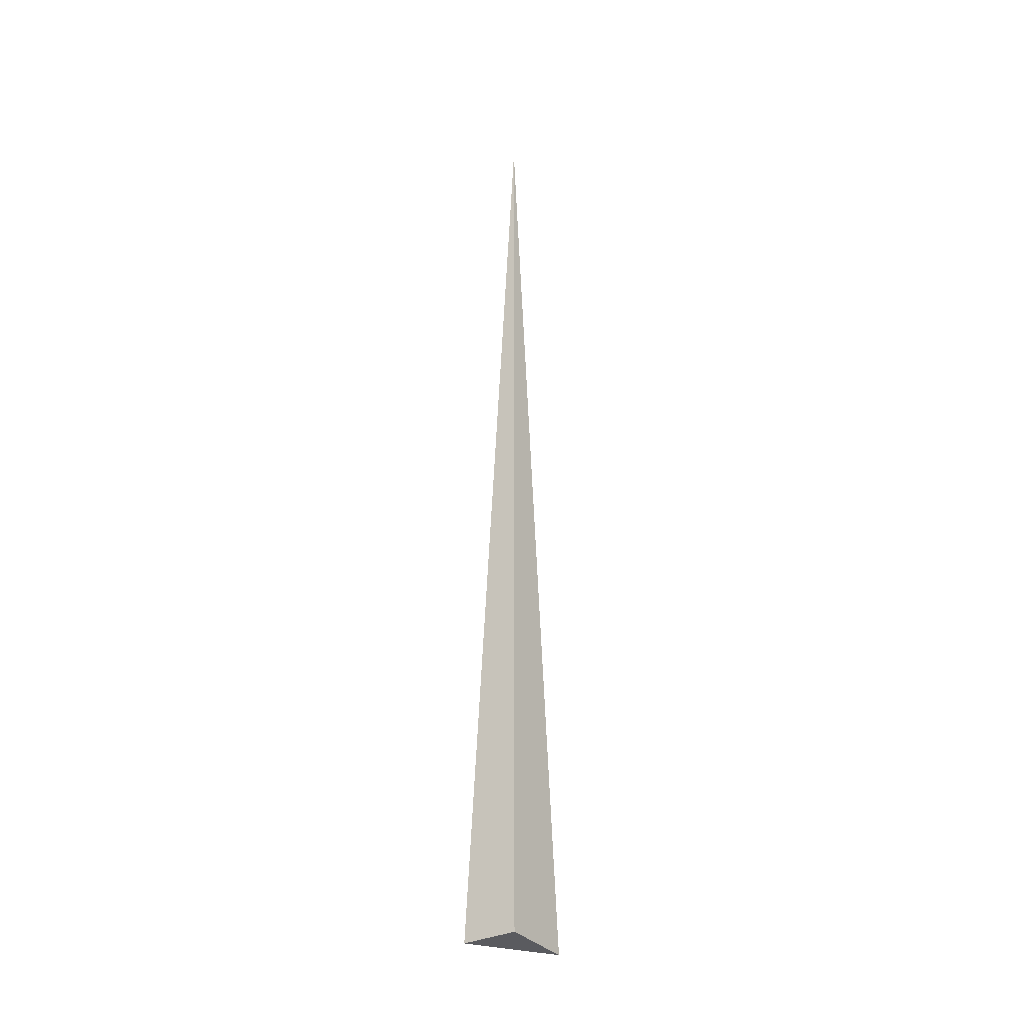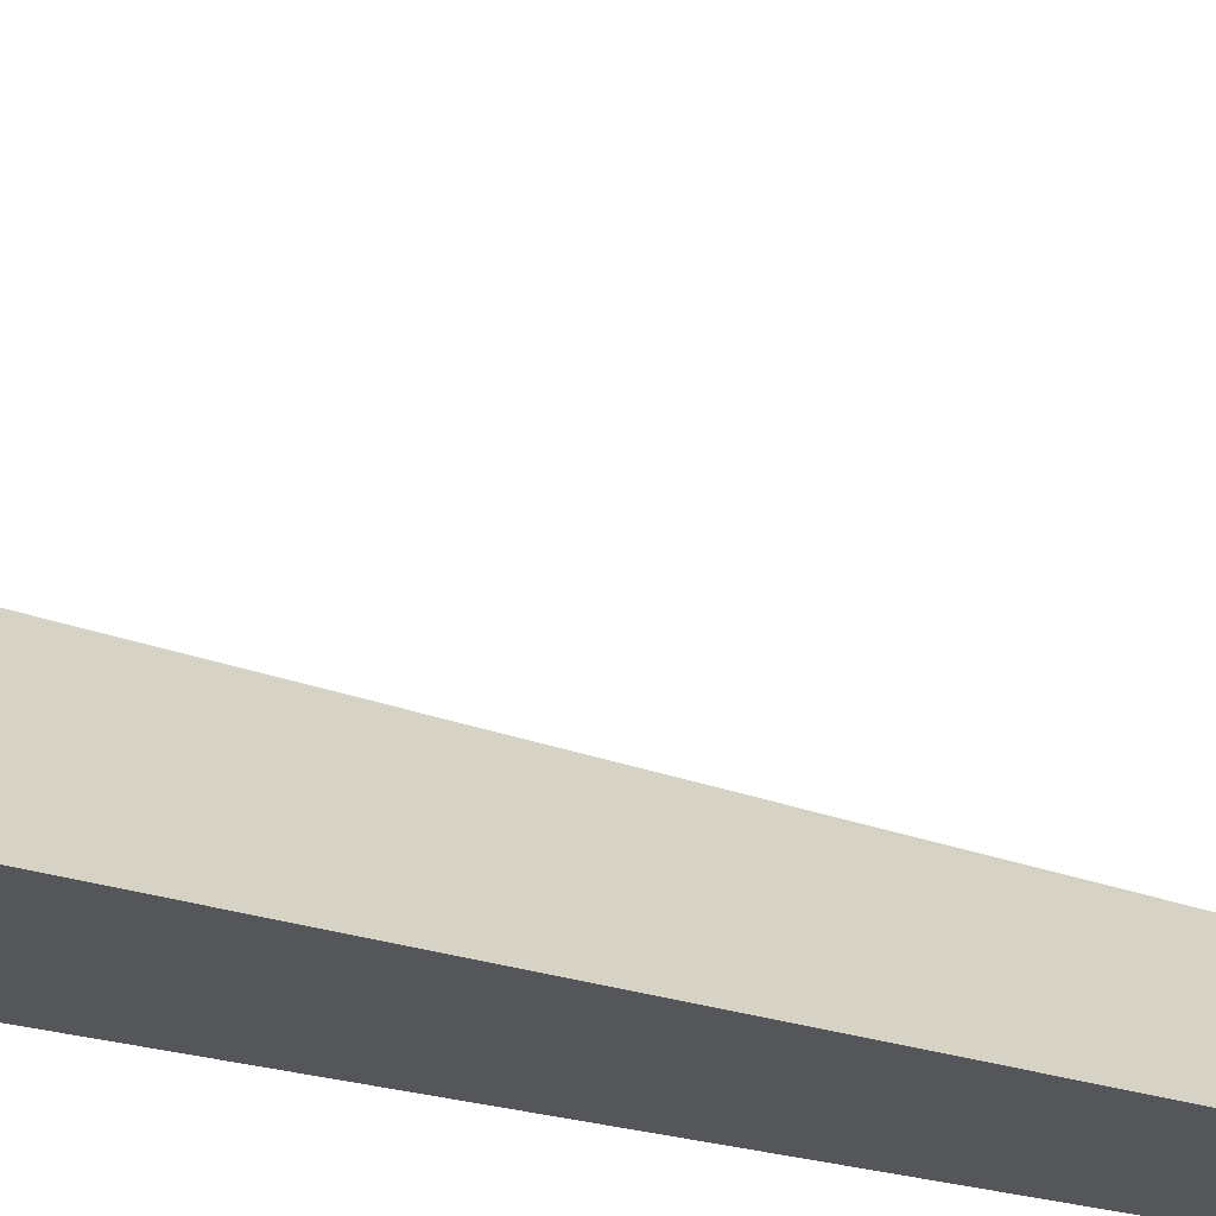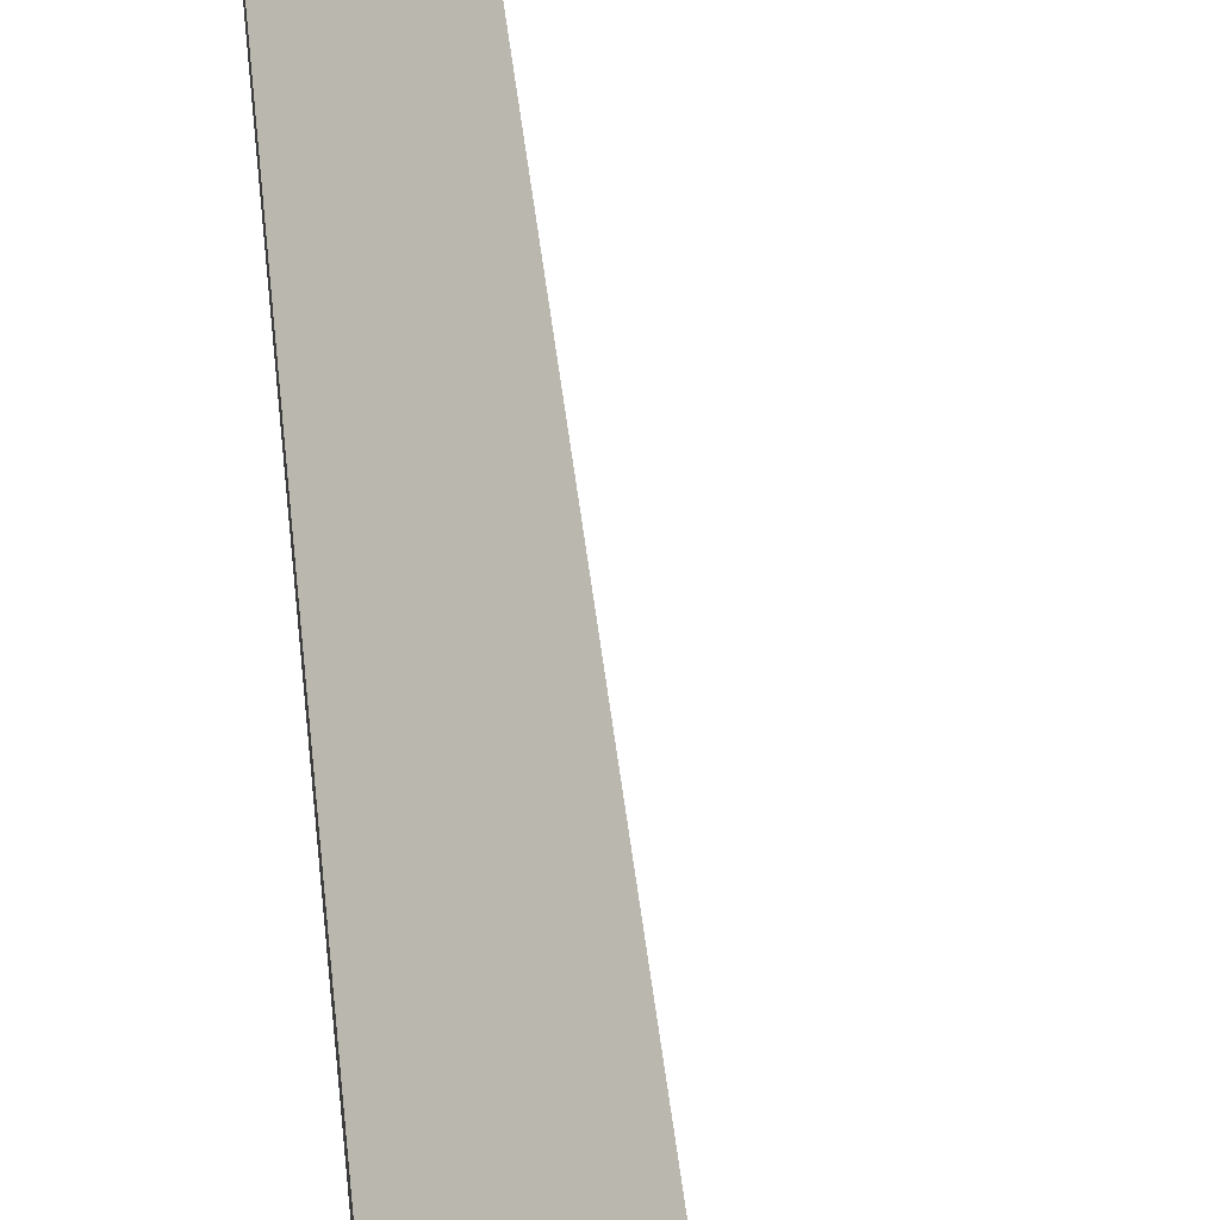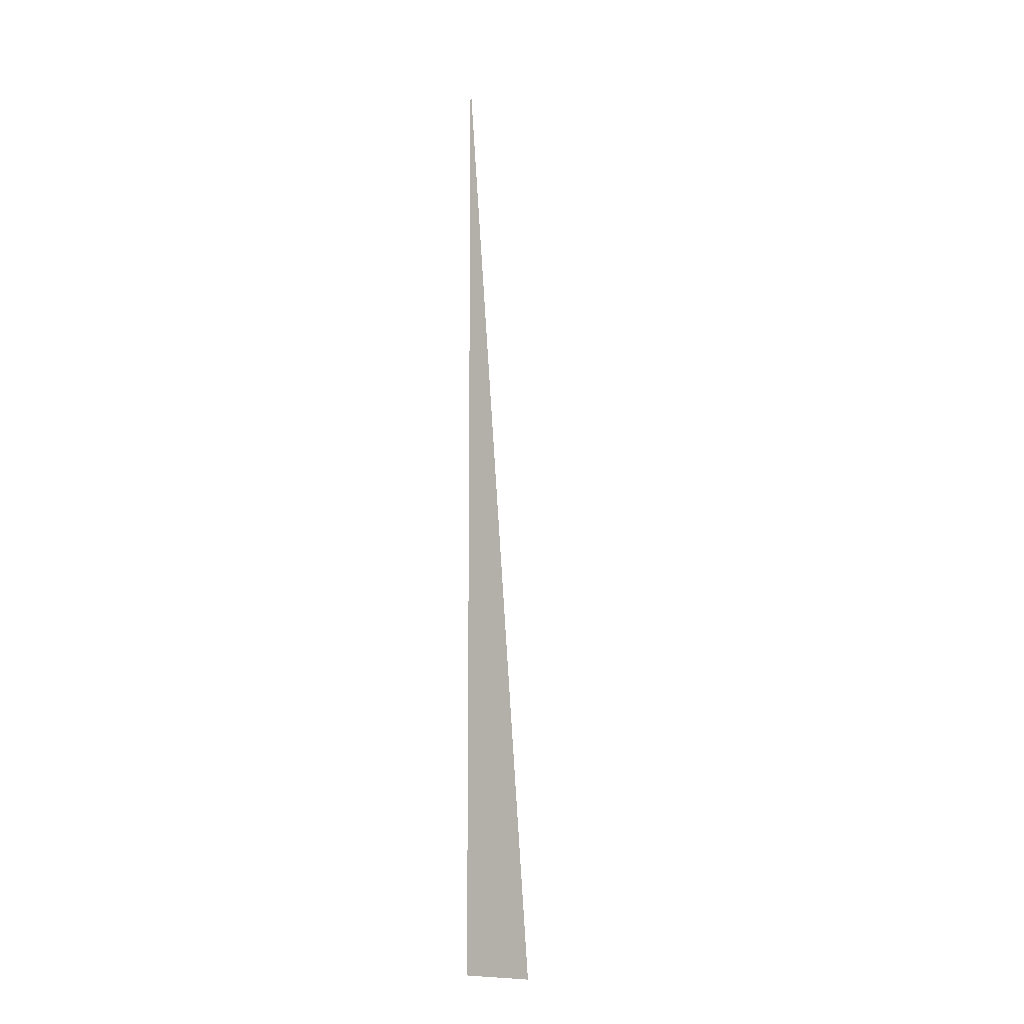
<metadata>
{"format":"obj","ext":"obj","renderer":"f3d","projection":"perspective","resolution":1024,"background":"white","views":[{"elev":-33.5,"azim":-146.3,"up":"+Y"},{"elev":-25.9,"azim":67.8,"up":"+Z"},{"elev":76.3,"azim":-5.1,"up":"+Z"},{"elev":-9.2,"azim":-56.7,"up":"+Y"}]}
</metadata>
<code>
v -0.019 -0.3332 -0.02569
v 0.05701 -0.3332 -0.02569
v -0.019 0.9995 -0.02569
v -0.019 -0.3332 0.07708
v -0.019 0.3332 -0.02569
v 0.019 0.3332 -0.02569
v 0.019 -0.3332 -0.02569
v 0.019 -0.3332 0.02569
v -0.019 -0.3332 0.02569
v -0.019 0.3332 0.02569
v -0.019 -2.776e-17 -0.02569
v 0 -2.776e-17 -0.02569
v 0 -0.3332 -0.02569
v -0.019 0.6663 -0.02569
v 0 0.6663 -0.02569
v 0 0.3332 -0.02569
v 0.038 -2.776e-17 -0.02569
v 0.038 -0.3332 -0.02569
v 0.019 -2.776e-17 -0.02569
v 0 -0.3332 -5.204e-18
v -0.019 -0.3332 -5.204e-18
v 0.038 -0.3332 -5.204e-18
v 0.019 -0.3332 -5.204e-18
v 0 -0.3332 0.05139
v -0.019 -0.3332 0.05139
v 0 -0.3332 0.02569
v -0.019 0.3332 -5.204e-18
v -0.019 0.6663 -5.204e-18
v -0.019 -2.776e-17 -5.204e-18
v -0.019 -2.776e-17 0.05139
v -0.019 -2.776e-17 0.02569
v 0.019 -2.776e-17 -5.204e-18
v 0 0.3332 -5.204e-18
v 0 -2.776e-17 0.02569
v -0.019 -0.1666 -0.02569
v -0.009501 -0.1666 -0.02569
v -0.009501 -0.3332 -0.02569
v -0.019 0.1666 -0.02569
v -0.009501 0.1666 -0.02569
v -0.009501 -2.776e-17 -0.02569
v 0.009501 -0.1666 -0.02569
v 0.009501 -0.3332 -0.02569
v 0 -0.1666 -0.02569
v -0.019 0.4997 -0.02569
v -0.009501 0.4997 -0.02569
v -0.009501 0.3332 -0.02569
v -0.019 0.8329 -0.02569
v -0.009501 0.8329 -0.02569
v -0.009501 0.6663 -0.02569
v 0.009501 0.4997 -0.02569
v 0.009501 0.3332 -0.02569
v 0 0.4997 -0.02569
v 0.0285 0.1666 -0.02569
v 0.0285 -2.776e-17 -0.02569
v 0.019 0.1666 -0.02569
v 0.0475 -0.1666 -0.02569
v 0.0475 -0.3332 -0.02569
v 0.038 -0.1666 -0.02569
v 0.0285 -0.3332 -0.02569
v 0.019 -0.1666 -0.02569
v 0.0285 -0.1666 -0.02569
v 0 0.1666 -0.02569
v 0.009501 0.1666 -0.02569
v 0.009501 -2.776e-17 -0.02569
v -0.009501 -0.3332 -0.01285
v -0.019 -0.3332 -0.01285
v 0.009501 -0.3332 -0.01285
v 0 -0.3332 -0.01285
v -0.009501 -0.3332 0.01285
v -0.019 -0.3332 0.01285
v -0.009501 -0.3332 -5.204e-18
v 0.0285 -0.3332 -0.01285
v 0.019 -0.3332 -0.01285
v 0.0475 -0.3332 -0.01285
v 0.038 -0.3332 -0.01285
v 0.0285 -0.3332 0.01285
v 0.019 -0.3332 0.01285
v 0.0285 -0.3332 -5.204e-18
v 0.009501 -0.3332 0.03854
v 0 -0.3332 0.03854
v 0.009501 -0.3332 0.02569
v -0.009501 -0.3332 0.06423
v -0.019 -0.3332 0.06423
v -0.009501 -0.3332 0.05139
v -0.019 -0.3332 0.03854
v -0.009501 -0.3332 0.02569
v -0.009501 -0.3332 0.03854
v 0.009501 -0.3332 -5.204e-18
v 0.009501 -0.3332 0.01285
v 0 -0.3332 0.01285
v -0.019 0.6663 -0.01285
v -0.019 0.8329 -0.01285
v -0.019 0.3332 -0.01285
v -0.019 0.4997 -0.01285
v -0.019 0.3332 0.01285
v -0.019 0.4997 0.01285
v -0.019 0.4997 -5.204e-18
v -0.019 -2.776e-17 -0.01285
v -0.019 0.1666 -0.01285
v -0.019 -0.1666 -0.01285
v -0.019 -0.1666 0.01285
v -0.019 -0.1666 -5.204e-18
v -0.019 -0.1666 0.03854
v -0.019 -0.1666 0.02569
v -0.019 -0.1666 0.06423
v -0.019 -0.1666 0.05139
v -0.019 0.1666 0.03854
v -0.019 0.1666 0.02569
v -0.019 -2.776e-17 0.03854
v -0.019 0.1666 -5.204e-18
v -0.019 -2.776e-17 0.01285
v -0.019 0.1666 0.01285
v 0.038 -0.1666 -0.01285
v 0.019 0.1666 -0.01285
v 0.0285 -2.776e-17 -0.01285
v 0.019 -0.1666 0.01285
v 0.0285 -0.1666 -5.204e-18
v 0 0.4997 -0.01285
v 0.009501 0.3332 -0.01285
v -0.009501 0.6663 -0.01285
v -0.009501 0.3332 0.01285
v -0.009501 0.4997 -5.204e-18
v -0.009501 -2.776e-17 0.03854
v -0.009501 0.1666 0.02569
v -0.009501 -0.1666 0.05139
v 0.009501 -0.1666 0.02569
v 0 -0.1666 0.03854
v 0.009501 0.1666 -5.204e-18
v 0 0.1666 0.01285
v 0.009501 -2.776e-17 0.01285
f 1 35 37
f 35 11 36
f 36 13 37
f 35 36 37
f 11 38 40
f 38 5 39
f 39 12 40
f 38 39 40
f 12 41 43
f 41 7 42
f 42 13 43
f 41 42 43
f 11 40 36
f 40 12 43
f 43 13 36
f 40 43 36
f 5 44 46
f 44 14 45
f 45 16 46
f 44 45 46
f 14 47 49
f 47 3 48
f 48 15 49
f 47 48 49
f 15 50 52
f 50 6 51
f 51 16 52
f 50 51 52
f 14 49 45
f 49 15 52
f 52 16 45
f 49 52 45
f 6 53 55
f 53 17 54
f 54 19 55
f 53 54 55
f 17 56 58
f 56 2 57
f 57 18 58
f 56 57 58
f 18 59 61
f 59 7 60
f 60 19 61
f 59 60 61
f 17 58 54
f 58 18 61
f 61 19 54
f 58 61 54
f 5 46 39
f 46 16 62
f 62 12 39
f 46 62 39
f 16 51 63
f 51 6 55
f 55 19 63
f 51 55 63
f 19 60 64
f 60 7 41
f 41 12 64
f 60 41 64
f 16 63 62
f 63 19 64
f 64 12 62
f 63 64 62
f 1 37 66
f 37 13 65
f 65 21 66
f 37 65 66
f 13 42 68
f 42 7 67
f 67 20 68
f 42 67 68
f 20 69 71
f 69 9 70
f 70 21 71
f 69 70 71
f 13 68 65
f 68 20 71
f 71 21 65
f 68 71 65
f 7 59 73
f 59 18 72
f 72 23 73
f 59 72 73
f 18 57 75
f 57 2 74
f 74 22 75
f 57 74 75
f 22 76 78
f 76 8 77
f 77 23 78
f 76 77 78
f 18 75 72
f 75 22 78
f 78 23 72
f 75 78 72
f 8 79 81
f 79 24 80
f 80 26 81
f 79 80 81
f 24 82 84
f 82 4 83
f 83 25 84
f 82 83 84
f 25 85 87
f 85 9 86
f 86 26 87
f 85 86 87
f 24 84 80
f 84 25 87
f 87 26 80
f 84 87 80
f 7 73 67
f 73 23 88
f 88 20 67
f 73 88 67
f 23 77 89
f 77 8 81
f 81 26 89
f 77 81 89
f 26 86 90
f 86 9 69
f 69 20 90
f 86 69 90
f 23 89 88
f 89 26 90
f 90 20 88
f 89 90 88
f 3 47 92
f 47 14 91
f 91 28 92
f 47 91 92
f 14 44 94
f 44 5 93
f 93 27 94
f 44 93 94
f 27 95 97
f 95 10 96
f 96 28 97
f 95 96 97
f 14 94 91
f 94 27 97
f 97 28 91
f 94 97 91
f 5 38 99
f 38 11 98
f 98 29 99
f 38 98 99
f 11 35 100
f 35 1 66
f 66 21 100
f 35 66 100
f 21 70 102
f 70 9 101
f 101 29 102
f 70 101 102
f 11 100 98
f 100 21 102
f 102 29 98
f 100 102 98
f 9 85 104
f 85 25 103
f 103 31 104
f 85 103 104
f 25 83 106
f 83 4 105
f 105 30 106
f 83 105 106
f 30 107 109
f 107 10 108
f 108 31 109
f 107 108 109
f 25 106 103
f 106 30 109
f 109 31 103
f 106 109 103
f 5 99 93
f 99 29 110
f 110 27 93
f 99 110 93
f 29 101 111
f 101 9 104
f 104 31 111
f 101 104 111
f 31 108 112
f 108 10 95
f 95 27 112
f 108 95 112
f 29 111 110
f 111 31 112
f 112 27 110
f 111 112 110
f 2 56 74
f 56 17 113
f 113 22 74
f 56 113 74
f 17 53 115
f 53 6 114
f 114 32 115
f 53 114 115
f 32 116 117
f 116 8 76
f 76 22 117
f 116 76 117
f 17 115 113
f 115 32 117
f 117 22 113
f 115 117 113
f 6 50 119
f 50 15 118
f 118 33 119
f 50 118 119
f 15 48 120
f 48 3 92
f 92 28 120
f 48 92 120
f 28 96 122
f 96 10 121
f 121 33 122
f 96 121 122
f 15 120 118
f 120 28 122
f 122 33 118
f 120 122 118
f 10 107 124
f 107 30 123
f 123 34 124
f 107 123 124
f 30 105 125
f 105 4 82
f 82 24 125
f 105 82 125
f 24 79 127
f 79 8 126
f 126 34 127
f 79 126 127
f 30 125 123
f 125 24 127
f 127 34 123
f 125 127 123
f 6 119 114
f 119 33 128
f 128 32 114
f 119 128 114
f 33 121 129
f 121 10 124
f 124 34 129
f 121 124 129
f 34 126 130
f 126 8 116
f 116 32 130
f 126 116 130
f 33 129 128
f 129 34 130
f 130 32 128
f 129 130 128

</code>
